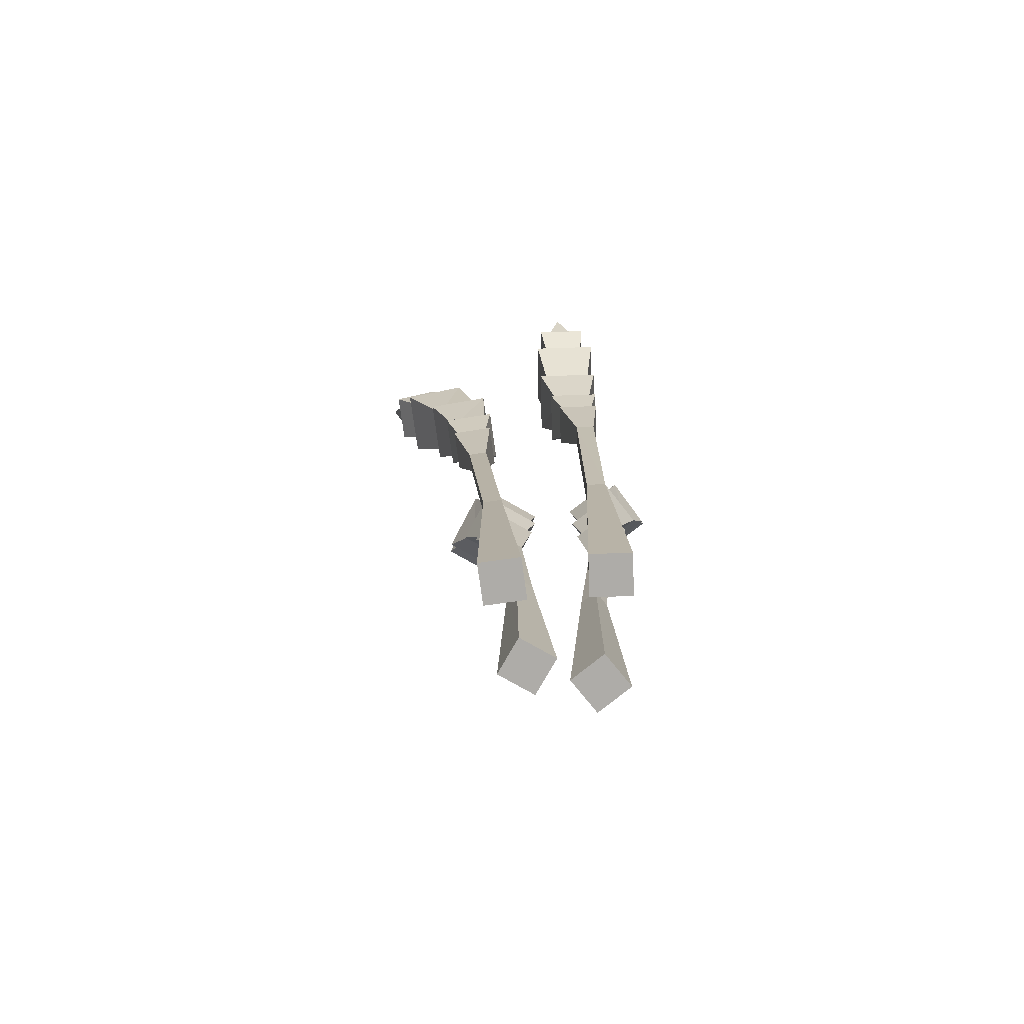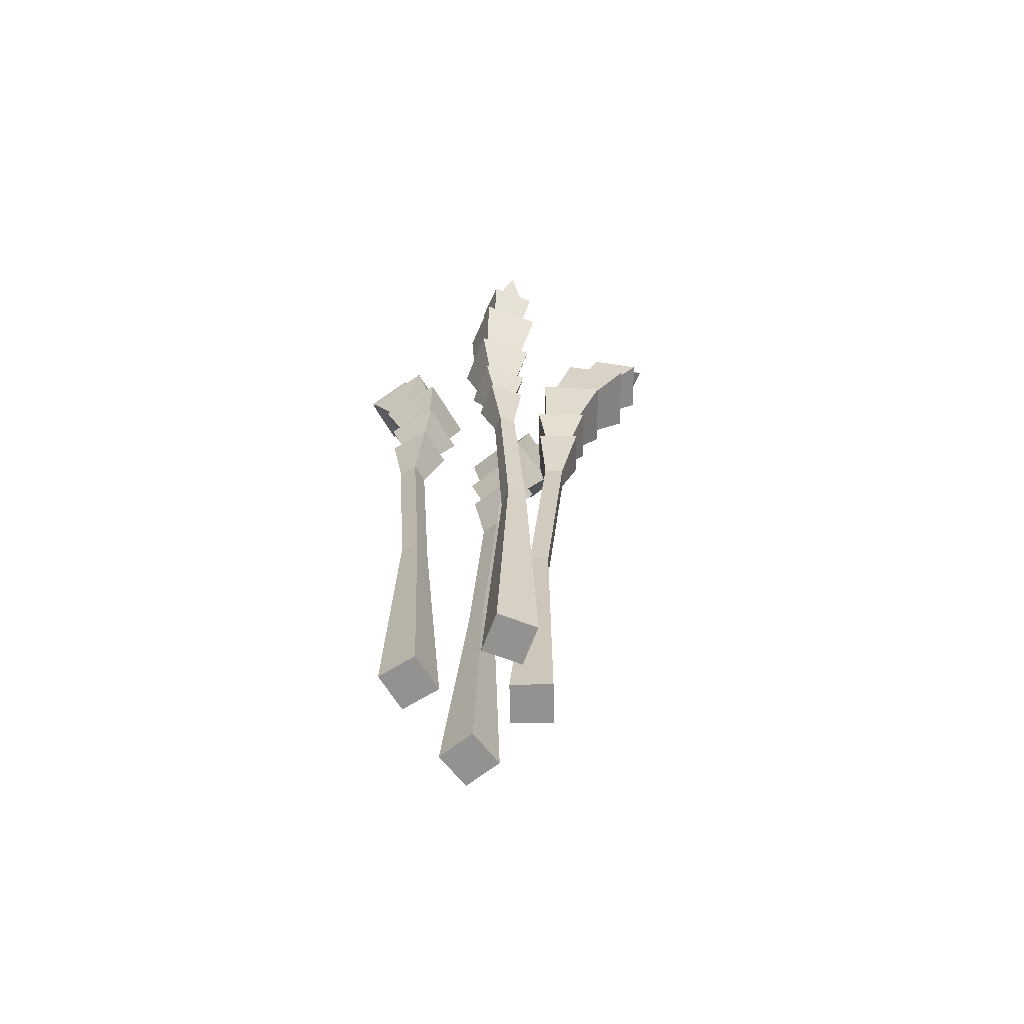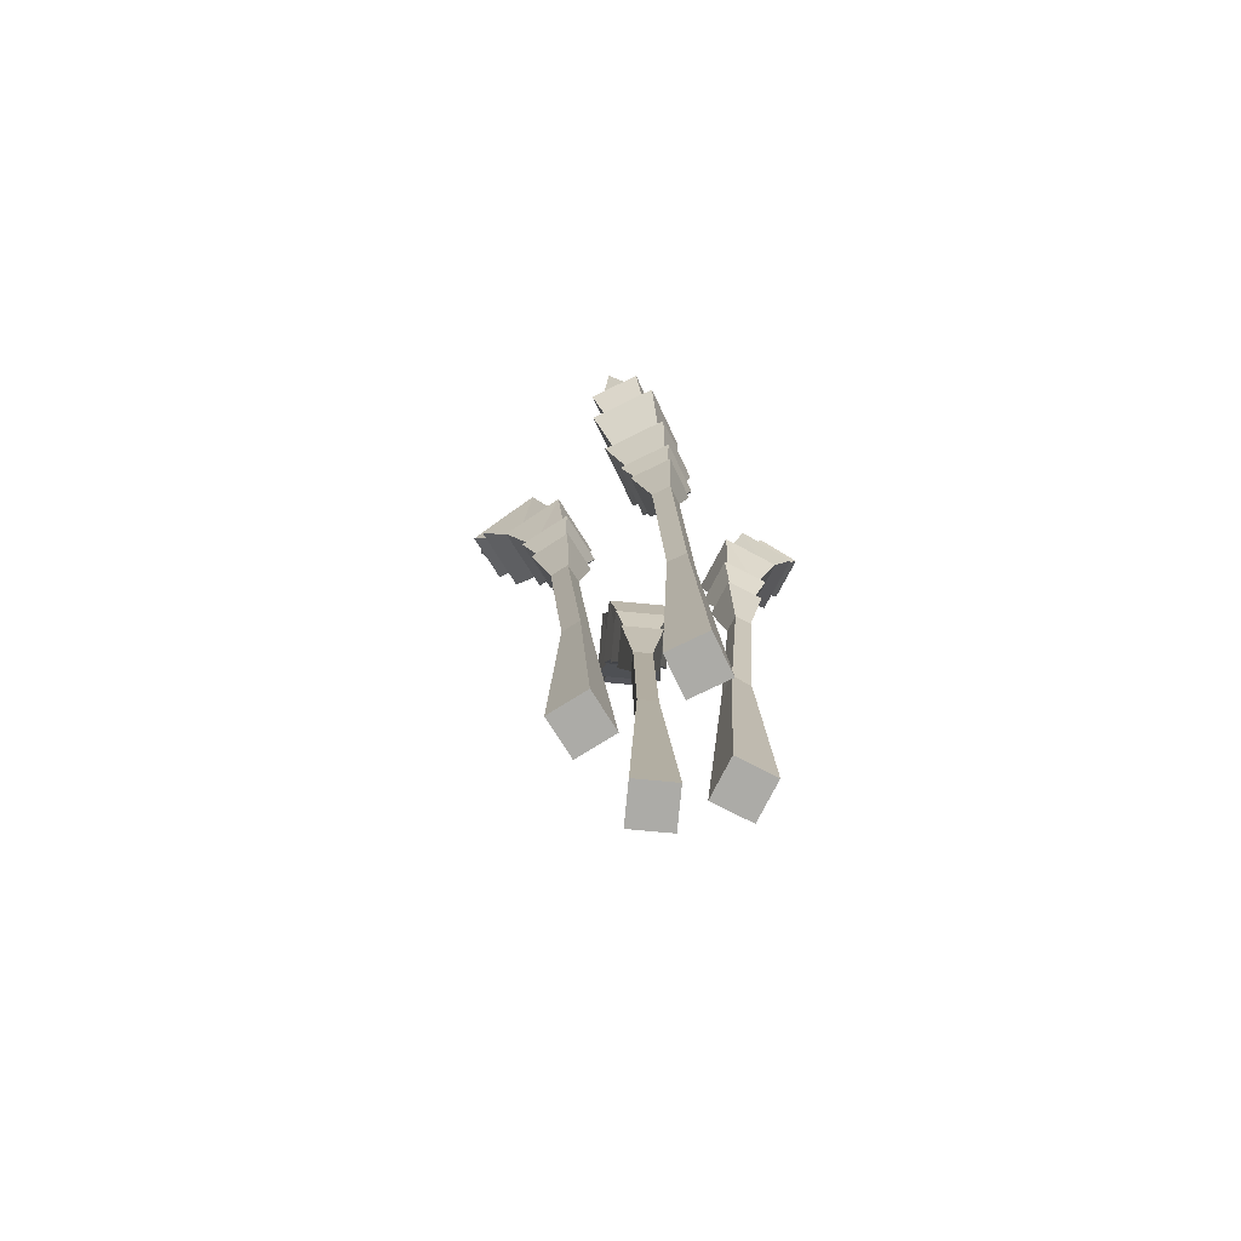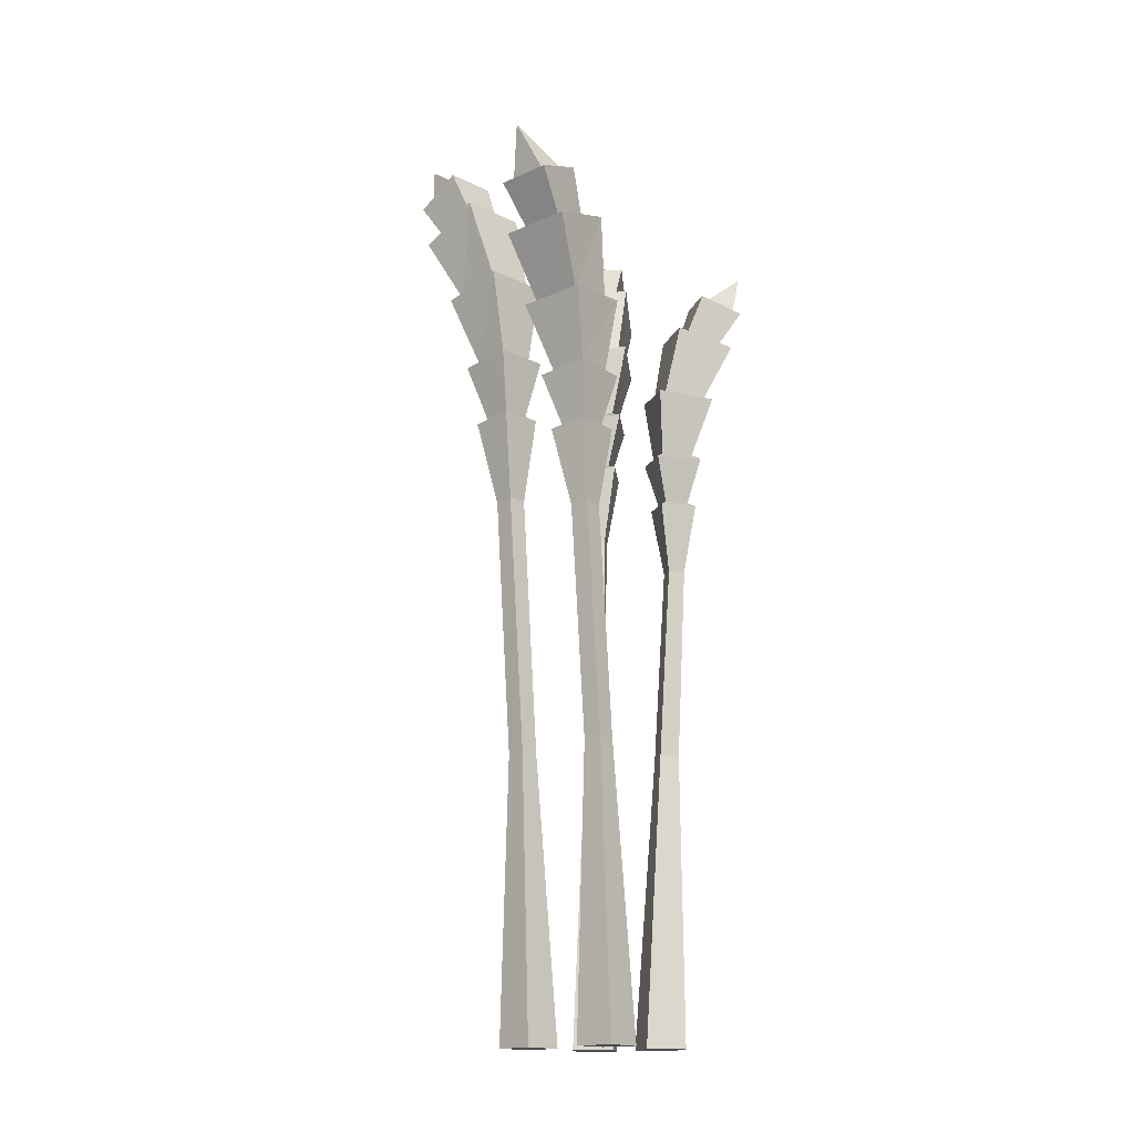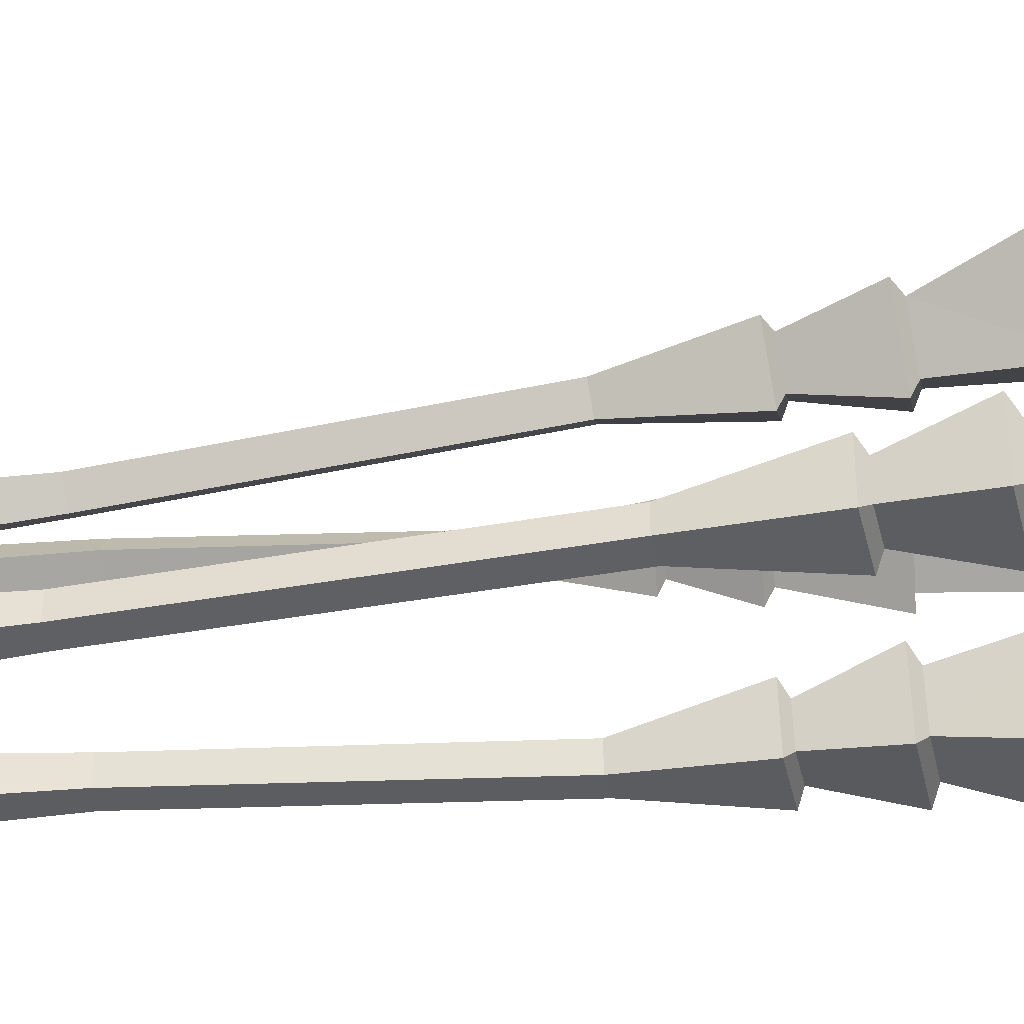
<metadata>
{"format":"obj","ext":"obj","renderer":"f3d","projection":"perspective","resolution":1024,"background":"white","views":[{"elev":-77.0,"azim":-172.1,"up":"+Y"},{"elev":-66.4,"azim":-51.8,"up":"+Y"},{"elev":-76.2,"azim":-147.9,"up":"+Y"},{"elev":-16.1,"azim":-135.5,"up":"+Y"},{"elev":-42.9,"azim":97.6,"up":"+Z"}]}
</metadata>
<code>
o Wheat_Cube.032
v -0.05376 -0.000244 0.01082
v -0.09079 0.6172 0.05066
v -0.01572 -0.000244 0.03371
v -0.1004 0.6122 0.05338
v -0.07664 -0.000244 0.04886
v -0.06528 0.6148 0.07438
v -0.03861 -0.000244 0.07174
v -0.0442 0.614 0.03918
v -0.05603 0.3241 0.03671
v -0.03754 0.3241 0.04784
v -0.04862 0.3223 0.06626
v -0.06711 0.3223 0.05514
v -0.07211 0.5358 0.03735
v -0.05628 0.537 0.04681
v -0.06577 0.5373 0.06265
v -0.0816 0.5362 0.0532
v -0.07937 0.6114 0.01818
v -0.06796 0.6188 0.0643
v -0.05427 0.6183 0.04144
v -0.0771 0.6167 0.02781
v -0.1102 0.6676 0.05252
v -0.06591 0.6708 0.07898
v -0.03935 0.6698 0.03463
v -0.08366 0.6666 0.008167
v -0.09929 0.6733 0.04944
v -0.06895 0.6756 0.06756
v -0.05076 0.6749 0.03718
v -0.0811 0.6727 0.01906
v -0.1256 0.7387 0.05766
v -0.07086 0.7427 0.09034
v -0.03851 0.748 0.03552
v -0.09325 0.744 0.002834
v -0.1136 0.74 0.0546
v -0.07395 0.7429 0.07827
v -0.05053 0.7468 0.03858
v -0.09016 0.7439 0.01491
v -0.14 0.8052 0.07748
v -0.08339 0.8093 0.1113
v -0.05174 0.8279 0.056
v -0.1083 0.8238 0.0222
v -0.1218 0.8103 0.07319
v -0.08867 0.8127 0.093
v -0.07037 0.8259 0.06074
v -0.1035 0.8235 0.04093
v -0.143 0.8519 0.09207
v -0.09979 0.8551 0.1179
v -0.07641 0.8723 0.07662
v -0.1196 0.8691 0.05081
v -0.1329 0.855 0.08972
v -0.1028 0.8572 0.1077
v -0.08654 0.8692 0.07897
v -0.1166 0.867 0.06102
v -0.1274 0.9049 0.1088
v -0.04567 -0.000244 -0.04974
v -0.05148 0.6805 -0.1174
v -0.08978 -0.000244 -0.04482
v -0.04433 0.6746 -0.1269
v -0.05059 -0.000244 -0.09386
v -0.09267 0.6777 -0.1214
v -0.0947 -0.000244 -0.08894
v -0.08716 0.6767 -0.07294
v -0.05959 0.3241 -0.07169
v -0.08104 0.3241 -0.06929
v -0.08342 0.3223 -0.09066
v -0.06198 0.3223 -0.09306
v -0.05951 0.5839 -0.09136
v -0.08126 0.5852 -0.08886
v -0.08374 0.5857 -0.1107
v -0.06198 0.5843 -0.1132
v -0.03882 0.6737 -0.07849
v -0.08287 0.6825 -0.1138
v -0.07929 0.6819 -0.08234
v -0.0479 0.6799 -0.08595
v -0.03449 0.7404 -0.1332
v -0.09539 0.7442 -0.1262
v -0.08845 0.7431 -0.06514
v -0.02755 0.7392 -0.07214
v -0.04258 0.7472 -0.1224
v -0.08429 0.7498 -0.1176
v -0.07953 0.749 -0.07579
v -0.03782 0.7464 -0.08058
v -0.02368 0.8249 -0.1491
v -0.09892 0.8296 -0.1405
v -0.08989 0.836 -0.06538
v -0.01465 0.8312 -0.07403
v -0.03282 0.8264 -0.1376
v -0.08729 0.8298 -0.1313
v -0.08075 0.8344 -0.07694
v -0.02628 0.831 -0.0832
v -0.02441 0.9038 -0.1782
v -0.1022 0.9088 -0.1693
v -0.09219 0.9309 -0.09425
v -0.01439 0.9259 -0.1032
v -0.03843 0.9099 -0.1611
v -0.08403 0.9128 -0.1558
v -0.07802 0.9285 -0.1122
v -0.03242 0.9256 -0.1174
v -0.03207 0.9594 -0.1942
v -0.09149 0.9632 -0.1873
v -0.08378 0.9836 -0.1315
v -0.02436 0.9798 -0.1383
v -0.03994 0.9631 -0.1846
v -0.08127 0.9657 -0.1799
v -0.07591 0.9799 -0.141
v -0.03458 0.9773 -0.1458
v -0.05883 1.022 -0.1987
v 0.01557 -0.000244 -0.05549
v 0.0967 0.7315 -0.06168
v 0.01557 -0.000244 -0.09988
v 0.1048 0.7245 -0.05304
v 0.05995 -0.000244 -0.05549
v 0.1048 0.7245 -0.1023
v 0.05995 -0.000244 -0.09988
v 0.05575 0.7292 -0.1023
v 0.03892 0.3241 -0.06689
v 0.03892 0.3241 -0.08847
v 0.06042 0.3223 -0.08847
v 0.06042 0.3223 -0.06689
v 0.06137 0.6262 -0.06659
v 0.06137 0.6262 -0.08876
v 0.08346 0.6241 -0.08876
v 0.08346 0.6241 -0.06659
v 0.05575 0.7292 -0.05304
v 0.0967 0.7315 -0.09366
v 0.06484 0.7345 -0.09366
v 0.06484 0.7345 -0.06168
v 0.1169 0.7977 -0.04664
v 0.1169 0.7977 -0.1087
v 0.05509 0.8036 -0.1087
v 0.05509 0.8036 -0.04664
v 0.1077 0.8058 -0.05642
v 0.1077 0.8058 -0.09892
v 0.0654 0.8099 -0.09892
v 0.0654 0.8099 -0.05642
v 0.1406 0.8908 -0.03933
v 0.1406 0.8908 -0.116
v 0.06529 0.9067 -0.116
v 0.06529 0.9067 -0.03933
v 0.1302 0.893 -0.04991
v 0.1302 0.893 -0.1054
v 0.07568 0.9045 -0.1054
v 0.07568 0.9045 -0.04991
v 0.1781 0.9754 -0.04172
v 0.1781 0.9754 -0.121
v 0.1044 1.009 -0.121
v 0.1044 1.009 -0.04172
v 0.1631 0.9828 -0.05813
v 0.1631 0.9828 -0.1046
v 0.1205 1.005 -0.1046
v 0.1205 1.005 -0.05813
v 0.2007 1.035 -0.05109
v 0.2007 1.035 -0.1116
v 0.1463 1.064 -0.1116
v 0.1463 1.064 -0.05109
v 0.1924 1.039 -0.0603
v 0.1924 1.039 -0.1024
v 0.1546 1.06 -0.1024
v 0.1546 1.06 -0.0603
v 0.2148 1.102 -0.08137
v -0.005824 -0.000244 0.009069
v 0.04872 0.6881 0.06973
v 0.0294 -0.000244 -0.01794
v 0.04684 0.6819 0.08132
v 0.02119 -0.000244 0.04429
v 0.08552 0.6819 0.05165
v 0.05641 -0.000244 0.01728
v 0.05596 0.686 0.0131
v 0.01744 0.3241 0.02066
v 0.03456 0.3241 0.007526
v 0.04764 0.3223 0.02459
v 0.03052 0.3223 0.03772
v 0.0313 0.5941 0.03903
v 0.04871 0.5941 0.02567
v 0.06201 0.5922 0.04302
v 0.0446 0.5922 0.05637
v 0.01727 0.686 0.04277
v 0.07384 0.6881 0.05047
v 0.05465 0.6908 0.02544
v 0.02953 0.6908 0.0447
v 0.0491 0.7472 0.09468
v 0.09784 0.7472 0.05729
v 0.06059 0.7525 0.008731
v 0.01185 0.7525 0.04611
v 0.05124 0.7545 0.08157
v 0.08462 0.7545 0.05597
v 0.05912 0.7581 0.02271
v 0.02574 0.7581 0.04831
v 0.05762 0.8304 0.1177
v 0.1178 0.8304 0.07148
v 0.07247 0.8446 0.01234
v 0.01226 0.8446 0.05852
v 0.05967 0.8323 0.1031
v 0.1033 0.8323 0.06969
v 0.07042 0.8426 0.02687
v 0.02683 0.8426 0.06031
v 0.08206 0.9059 0.1456
v 0.1443 0.9059 0.09789
v 0.09994 0.9358 0.04003
v 0.03768 0.9358 0.08778
v 0.08593 0.9125 0.124
v 0.1224 0.9125 0.09602
v 0.09677 0.9328 0.06256
v 0.06027 0.9328 0.09055
v 0.1031 0.9589 0.1578
v 0.1506 0.9589 0.1213
v 0.1178 0.9852 0.07855
v 0.07026 0.9852 0.115
v 0.1053 0.9629 0.1457
v 0.1384 0.9629 0.1204
v 0.1156 0.9812 0.09061
v 0.08249 0.9812 0.116
v 0.1353 1.019 0.1506
f 8 20 19
f 4 18 2
f 8 18 6
f 4 20 17
f 3 5 1
f 16 17 13
f 12 1 5
f 11 5 7
f 3 11 7
f 9 3 1
f 12 13 9
f 15 12 11
f 14 11 10
f 9 14 10
f 14 6 15
f 15 4 16
f 14 17 8
f 19 22 18
f 2 24 20
f 19 24 23
f 2 22 21
f 23 26 22
f 24 25 28
f 23 28 27
f 22 25 21
f 27 32 31
f 26 29 25
f 26 31 30
f 25 32 28
f 29 34 33
f 31 34 30
f 29 36 32
f 31 36 35
f 34 39 38
f 33 40 36
f 35 40 39
f 34 37 33
f 39 44 43
f 38 41 37
f 39 42 38
f 40 41 44
f 42 47 46
f 41 48 44
f 43 48 47
f 41 46 45
f 47 50 46
f 48 49 52
f 47 52 51
f 46 49 45
f 51 52 53
f 49 50 53
f 50 51 53
f 52 49 53
f 61 73 72
f 57 71 55
f 61 71 59
f 57 73 70
f 60 54 56
f 69 70 66
f 65 54 58
f 64 58 60
f 56 64 60
f 62 56 54
f 65 66 62
f 64 69 65
f 67 64 63
f 66 63 62
f 68 61 59
f 69 59 57
f 67 70 61
f 72 75 71
f 55 77 73
f 72 77 76
f 55 75 74
f 76 79 75
f 74 81 77
f 76 81 80
f 74 79 78
f 80 85 84
f 79 82 78
f 79 84 83
f 78 85 81
f 83 86 82
f 84 87 83
f 82 89 85
f 84 89 88
f 87 92 91
f 86 93 89
f 88 93 92
f 87 90 86
f 92 97 96
f 91 94 90
f 92 95 91
f 93 94 97
f 95 100 99
f 94 101 97
f 96 101 100
f 94 99 98
f 100 103 99
f 101 102 105
f 100 105 104
f 99 102 98
f 104 105 106
f 102 103 106
f 103 104 106
f 105 102 106
f 114 126 125
f 112 108 110
f 114 124 112
f 123 108 126
f 113 107 109
f 119 110 123
f 118 107 111
f 117 111 113
f 109 117 113
f 115 109 107
f 122 115 118
f 121 118 117
f 116 121 117
f 115 120 116
f 120 112 121
f 121 110 122
f 120 123 114
f 125 128 124
f 126 127 130
f 125 130 129
f 124 127 108
f 129 132 128
f 130 131 134
f 129 134 133
f 127 132 131
f 133 138 137
f 132 135 131
f 132 137 136
f 131 138 134
f 136 139 135
f 137 140 136
f 135 142 138
f 137 142 141
f 140 145 144
f 139 146 142
f 141 146 145
f 140 143 139
f 145 150 149
f 144 147 143
f 145 148 144
f 146 147 150
f 148 153 152
f 147 154 150
f 149 154 153
f 147 152 151
f 153 156 152
f 154 155 158
f 154 157 153
f 152 155 151
f 157 158 159
f 155 156 159
f 156 157 159
f 158 155 159
f 167 179 178
f 163 177 161
f 165 178 177
f 163 179 176
f 166 160 162
f 175 176 172
f 171 160 164
f 170 164 166
f 162 170 166
f 168 162 160
f 171 172 168
f 174 171 170
f 169 174 170
f 172 169 168
f 173 165 174
f 175 165 163
f 173 176 167
f 178 181 177
f 161 183 179
f 178 183 182
f 177 180 161
f 182 185 181
f 180 187 183
f 182 187 186
f 180 185 184
f 186 191 190
f 185 188 184
f 185 190 189
f 184 191 187
f 189 192 188
f 190 193 189
f 188 195 191
f 190 195 194
f 193 198 197
f 192 199 195
f 194 199 198
f 193 196 192
f 198 203 202
f 197 200 196
f 198 201 197
f 199 200 203
f 201 206 205
f 200 207 203
f 202 207 206
f 200 205 204
f 206 209 205
f 207 208 211
f 206 211 210
f 205 208 204
f 210 211 212
f 208 209 212
f 209 210 212
f 211 208 212
f 8 17 20
f 4 6 18
f 8 19 18
f 4 2 20
f 3 7 5
f 16 4 17
f 12 9 1
f 11 12 5
f 3 10 11
f 9 10 3
f 12 16 13
f 15 16 12
f 14 15 11
f 9 13 14
f 14 8 6
f 15 6 4
f 14 13 17
f 19 23 22
f 2 21 24
f 19 20 24
f 2 18 22
f 23 27 26
f 24 21 25
f 23 24 28
f 22 26 25
f 27 28 32
f 26 30 29
f 26 27 31
f 25 29 32
f 29 30 34
f 31 35 34
f 29 33 36
f 31 32 36
f 34 35 39
f 33 37 40
f 35 36 40
f 34 38 37
f 39 40 44
f 38 42 41
f 39 43 42
f 40 37 41
f 42 43 47
f 41 45 48
f 43 44 48
f 41 42 46
f 47 51 50
f 48 45 49
f 47 48 52
f 46 50 49
f 61 70 73
f 57 59 71
f 61 72 71
f 57 55 73
f 60 58 54
f 69 57 70
f 65 62 54
f 64 65 58
f 56 63 64
f 62 63 56
f 65 69 66
f 64 68 69
f 67 68 64
f 66 67 63
f 68 67 61
f 69 68 59
f 67 66 70
f 72 76 75
f 55 74 77
f 72 73 77
f 55 71 75
f 76 80 79
f 74 78 81
f 76 77 81
f 74 75 79
f 80 81 85
f 79 83 82
f 79 80 84
f 78 82 85
f 83 87 86
f 84 88 87
f 82 86 89
f 84 85 89
f 87 88 92
f 86 90 93
f 88 89 93
f 87 91 90
f 92 93 97
f 91 95 94
f 92 96 95
f 93 90 94
f 95 96 100
f 94 98 101
f 96 97 101
f 94 95 99
f 100 104 103
f 101 98 102
f 100 101 105
f 99 103 102
f 114 123 126
f 112 124 108
f 114 125 124
f 123 110 108
f 113 111 107
f 119 122 110
f 118 115 107
f 117 118 111
f 109 116 117
f 115 116 109
f 122 119 115
f 121 122 118
f 116 120 121
f 115 119 120
f 120 114 112
f 121 112 110
f 120 119 123
f 125 129 128
f 126 108 127
f 125 126 130
f 124 128 127
f 129 133 132
f 130 127 131
f 129 130 134
f 127 128 132
f 133 134 138
f 132 136 135
f 132 133 137
f 131 135 138
f 136 140 139
f 137 141 140
f 135 139 142
f 137 138 142
f 140 141 145
f 139 143 146
f 141 142 146
f 140 144 143
f 145 146 150
f 144 148 147
f 145 149 148
f 146 143 147
f 148 149 153
f 147 151 154
f 149 150 154
f 147 148 152
f 153 157 156
f 154 151 155
f 154 158 157
f 152 156 155
f 167 176 179
f 163 165 177
f 165 167 178
f 163 161 179
f 166 164 160
f 175 163 176
f 171 168 160
f 170 171 164
f 162 169 170
f 168 169 162
f 171 175 172
f 174 175 171
f 169 173 174
f 172 173 169
f 173 167 165
f 175 174 165
f 173 172 176
f 178 182 181
f 161 180 183
f 178 179 183
f 177 181 180
f 182 186 185
f 180 184 187
f 182 183 187
f 180 181 185
f 186 187 191
f 185 189 188
f 185 186 190
f 184 188 191
f 189 193 192
f 190 194 193
f 188 192 195
f 190 191 195
f 193 194 198
f 192 196 199
f 194 195 199
f 193 197 196
f 198 199 203
f 197 201 200
f 198 202 201
f 199 196 200
f 201 202 206
f 200 204 207
f 202 203 207
f 200 201 205
f 206 210 209
f 207 204 208
f 206 207 211
f 205 209 208

</code>
